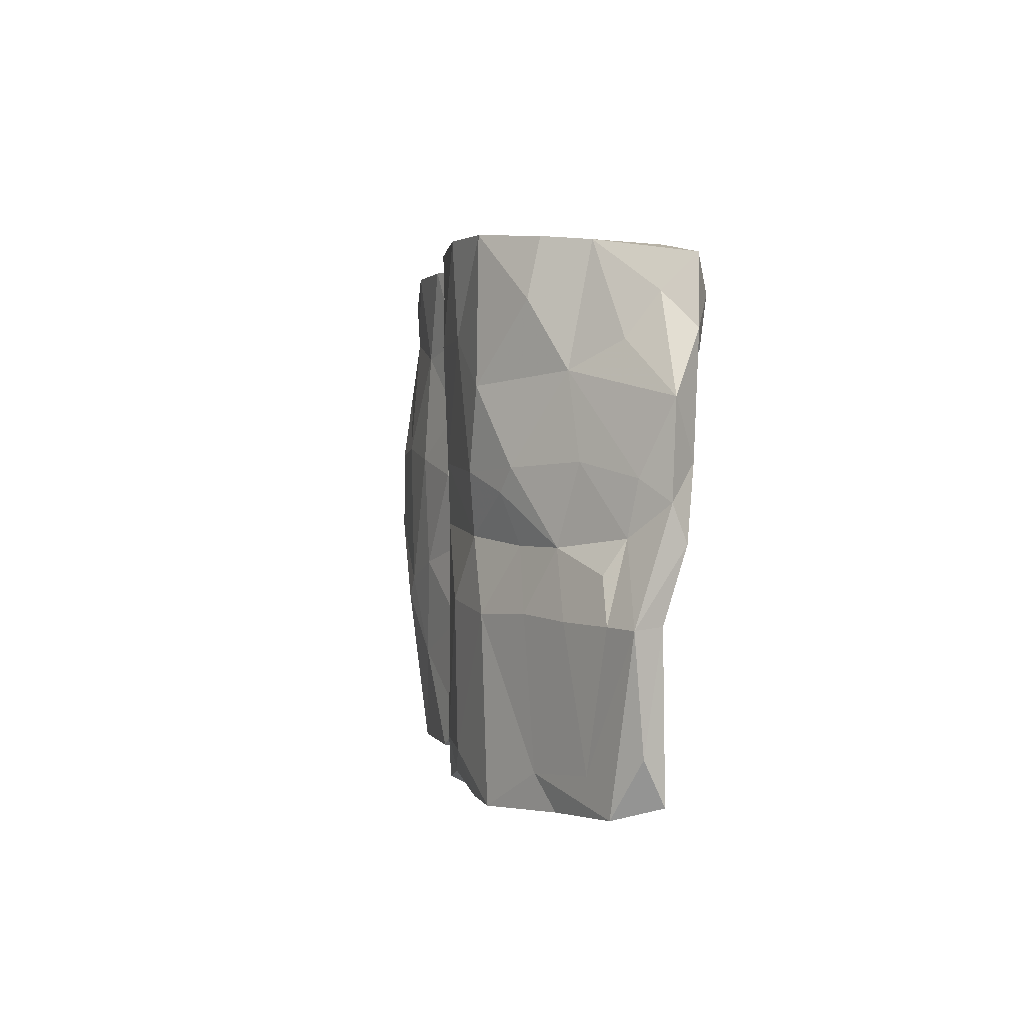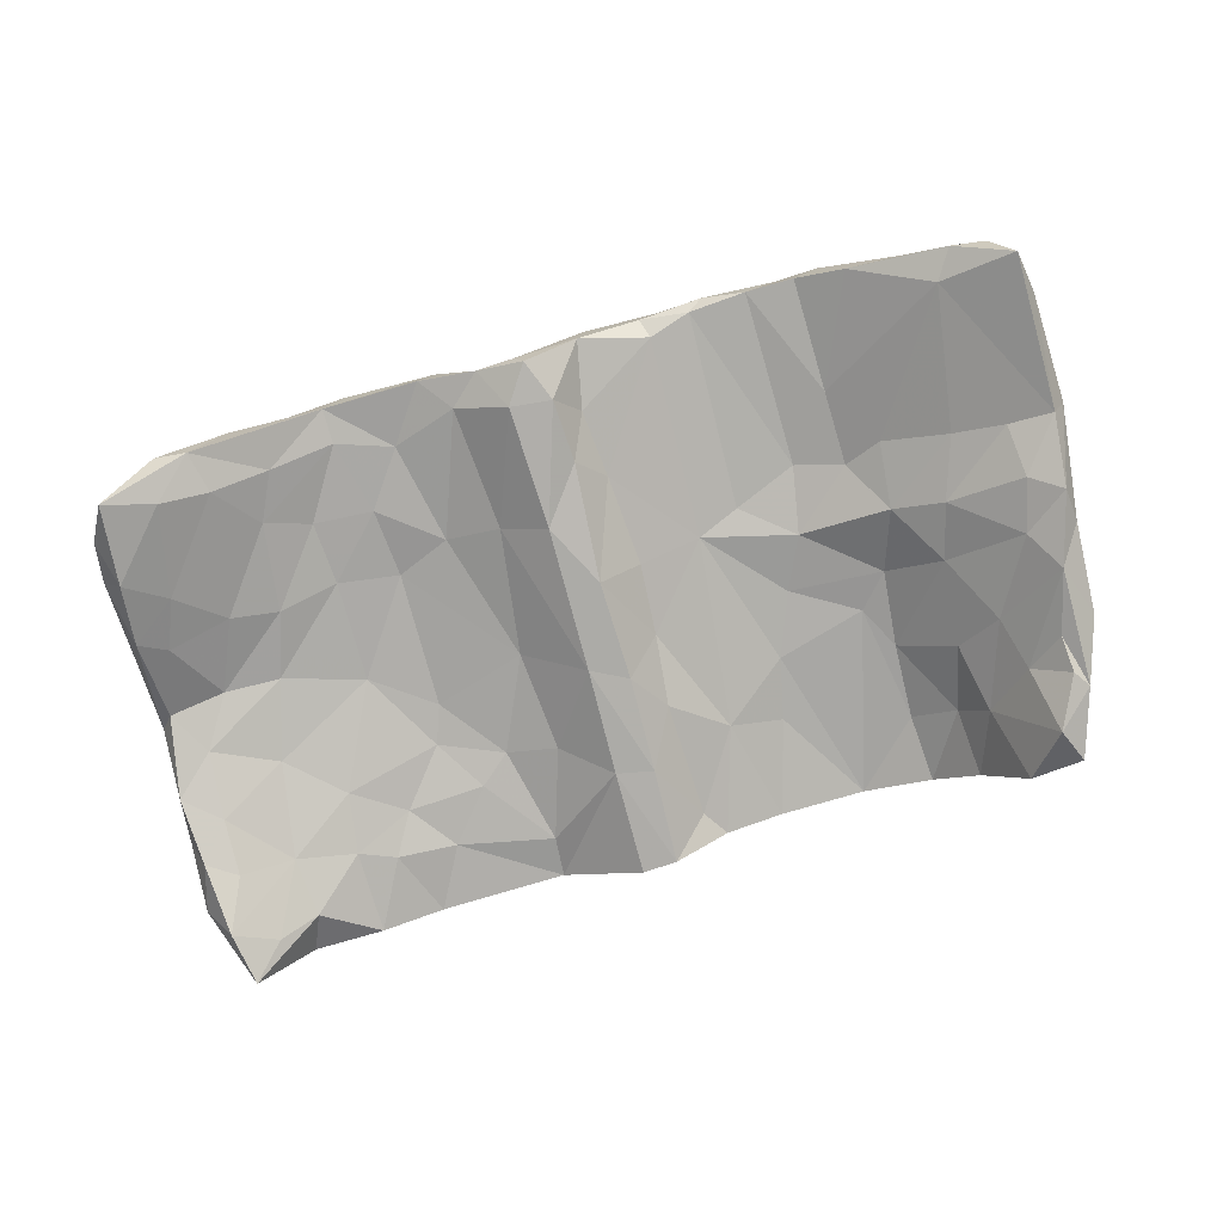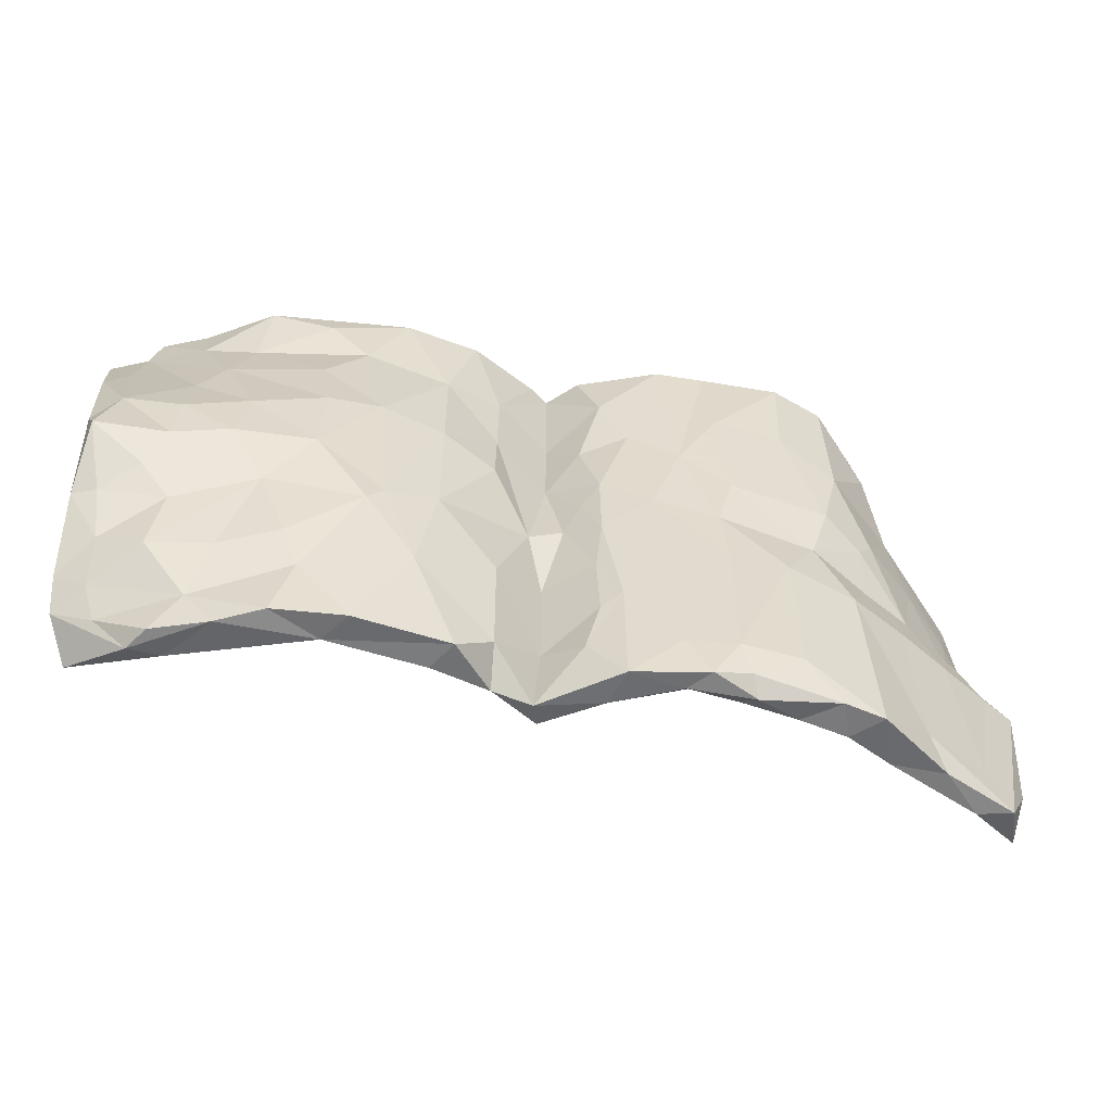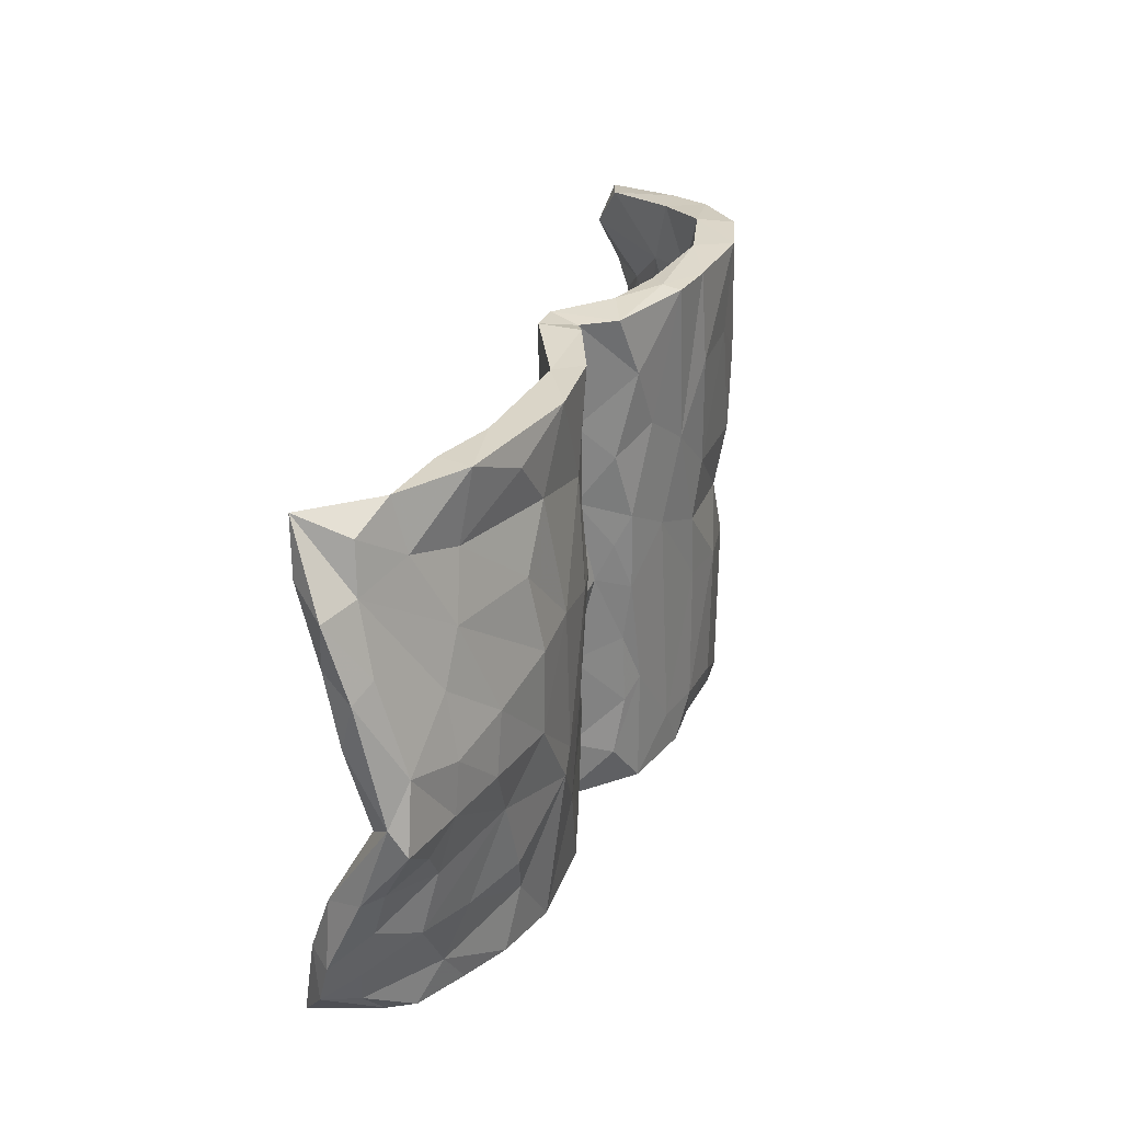
<metadata>
{"format":"obj","ext":"obj","renderer":"f3d","projection":"perspective","resolution":1024,"background":"white","views":[{"elev":2.1,"azim":78.9,"up":"+Y"},{"elev":-77.8,"azim":15.6,"up":"+Z"},{"elev":-56.8,"azim":-15.8,"up":"+Y"},{"elev":29.0,"azim":-69.4,"up":"+Y"}]}
</metadata>
<code>
v 0.7606 -0.01487 -0.1588
v 0.8018 -0.135 -0.06905
v 0.7689 0.04581 -0.1338
v 0.7252 0.08065 -0.09511
v 0.7206 0.3006 -0.1869
v 0.7941 -0.321 -0.08529
v 0.7779 -0.3945 -0.1215
v 0.7776 -0.1318 -0.1177
v 0.7462 -0.4164 -0.047
v 0.7605 0.1998 -0.1416
v 0.6995 0.27 -0.194
v 0.708 -0.04482 -0.1318
v 0.6969 0.2123 -0.1728
v 0.745 -0.1342 -0.04272
v 0.6762 0.3585 -0.141
v 0.7242 0.1039 -0.1783
v 0.6867 0.04461 -0.1333
v 0.6557 0.3542 -0.2172
v 0.6823 0.4158 -0.1969
v 0.6532 -0.3751 -0.06396
v 0.6083 0.2413 -0.01586
v 0.6386 0.2615 -0.136
v 0.698 -0.3586 -0.02383
v 0.6393 0.1041 -0.02637
v 0.7038 -0.1279 -0.08718
v 0.7081 -0.06227 -0.04518
v 0.5959 0.4334 -0.1658
v 0.6 0.4393 -0.05502
v 0.7125 -0.007986 -0.08131
v 0.6851 -0.4257 -0.05842
v 0.5815 -0.02506 -0.05883
v 0.6666 0.2868 -0.0891
v 0.6164 0.1781 -0.09866
v 0.5459 0.2199 -0.04072
v 0.5818 -0.3708 0.03037
v 0.5676 0.331 -0.07785
v 0.5285 0.4448 -0.04794
v 0.6551 -0.1339 0.001832
v 0.6177 -0.1312 -0.05178
v 0.6044 -0.026 0.0002992
v 0.5589 0.3511 0.0369
v 0.5586 0.0725 -0.04276
v 0.5213 -0.4302 0.0008636
v 0.5221 0.3364 -0.008418
v 0.4959 -0.0295 -0.01524
v 0.5074 -0.1411 0.003445
v 0.5182 -0.02718 0.03994
v 0.6143 -0.4262 0.004383
v 0.5563 0.4471 0.01621
v 0.5663 -0.1288 0.0439
v 0.4423 -0.2415 0.03221
v 0.4448 -0.1133 0.03201
v 0.463 0.07903 0.02998
v 0.4827 -0.4367 0.08521
v 0.5064 0.05519 0.06883
v 0.4667 -0.1367 0.09167
v 0.4657 0.4558 0.09543
v 0.4688 0.2207 0.09965
v 0.5352 0.0941 0.05777
v 0.4121 0.1381 0.04486
v 0.4548 0.4568 0.03185
v 0.447 0.3424 0.04541
v 0.4513 0.2117 0.04046
v 0.4395 -0.4348 0.03589
v 0.4366 0.08575 0.1046
v 0.3403 -0.01876 0.03694
v 0.3577 -0.4338 0.04605
v 0.353 -0.3669 0.1105
v 0.3486 -0.1219 0.1139
v 0.4142 -0.4332 0.09346
v 0.3697 0.2969 0.1125
v 0.3364 0.4554 0.06287
v 0.4081 -0.01681 0.0923
v 0.3614 -0.1333 0.05115
v 0.2855 -0.4419 0.07081
v 0.2711 -0.4162 0.09734
v 0.2344 0.2897 0.05302
v 0.2667 0.09725 0.1112
v 0.3733 0.4542 0.1215
v 0.299 0.07349 0.05206
v 0.2364 0.4495 0.1106
v 0.2515 -0.1145 0.1058
v 0.1886 0.4503 0.04194
v 0.242 -0.003449 0.1042
v 0.2595 -0.4267 0.04887
v 0.2568 0.1828 0.05071
v 0.2509 -0.3608 0.1077
v 0.2517 -0.08837 0.04816
v 0.249 0.2905 0.1162
v 0.2074 -0.4353 0.09736
v 0.1676 -0.361 0.09155
v 0.183 0.1775 0.09835
v 0.1878 -0.4051 0.03573
v 0.09062 0.4481 0.01232
v 0.05931 -0.2065 -0.002323
v 0.1767 -0.4358 0.0575
v 0.1787 -0.05826 0.0391
v 0.1444 0.27 0.02938
v 0.1522 0.4503 0.1007
v 0.04814 -0.3232 -0.008518
v 0.06454 0.07588 0.003093
v 0.06058 0.4003 0.00145
v 0.01573 -0.2508 -0.05237
v 0.1378 0.03781 0.08362
v 0.1566 0.4544 0.0687
v 0.07185 -0.04815 0.003403
v 0.09922 0.2379 0.07517
v 0.002342 -0.04954 -0.06762
v -0.01824 -0.4327 -0.06928
v 0.05302 0.1963 -0.01292
v 0.006714 0.1221 -0.05983
v 0.05363 0.3407 0.06542
v 0.003249 0.2867 -0.05953
v -0.003139 0.4505 -0.06125
v 0.0823 -0.2365 0.06825
v 0.05262 -0.04559 0.06026
v 0.04859 -0.2673 0.05298
v 0.05177 0.08694 0.05896
v 0.01984 0.4417 0.04425
v 0.07186 -0.4388 0.002302
v 0.01015 -0.3595 -0.06513
v 0.08416 -0.441 0.06738
v 0.02642 0.04113 0.03753
v 0.02666 -0.3639 0.04146
v -0.06081 -0.3683 -0.07536
v -0.0611 0.2739 -0.05933
v 0.02263 0.2034 0.03934
v 0.04508 -0.1434 0.04871
v 0.001566 -0.01552 0.01302
v -0.02379 0.4437 -0.008249
v -0.02696 -0.1602 -0.016
v -0.0228 0.1343 -0.01124
v -0.02229 0.2692 -0.01219
v -0.05658 0.08905 -0.0639
v -0.03311 -0.4383 -0.03341
v -0.06259 0.4542 -0.05896
v -0.1261 0.07074 0.04775
v -0.05523 -0.03908 0.004135
v -0.1135 -0.1987 0.03364
v -0.05663 0.4513 0.009039
v -0.0541 -0.1579 -0.06439
v -0.154 -0.385 -0.01885
v -0.1108 -0.3871 0.02776
v -0.02656 -0.3287 -0.0204
v -0.1216 0.1862 0.03508
v -0.1472 0.2178 -0.01042
v -0.1201 0.3168 0.034
v -0.202 0.4464 0.01406
v -0.1351 -0.1728 -0.02029
v -0.1999 -0.4424 -0.004888
v -0.1004 -0.4349 -0.02678
v -0.1736 -0.4412 0.04607
v -0.1649 0.04735 0.00262
v -0.23 -0.1741 0.009682
v -0.1723 0.4485 0.05972
v -0.1965 0.3751 0.002701
v -0.2368 0.2087 0.01551
v -0.2488 -0.2714 0.06706
v -0.2193 0.2893 0.06485
v -0.2667 -0.347 0.008377
v -0.2205 0.09901 0.07668
v -0.2196 -0.09612 0.0693
v -0.3255 0.09962 0.02979
v -0.3626 0.3419 0.005645
v -0.3236 -0.1346 0.02627
v -0.3295 0.1186 0.08688
v -0.3336 -0.4435 0.05524
v -0.3331 -0.2529 0.01049
v -0.3074 -0.1333 0.08525
v -0.3362 -0.1681 0.08861
v -0.3625 -0.3805 -0.002083
v -0.4185 0.4476 0.005092
v -0.4283 -0.1516 0.01292
v -0.4351 -0.2612 0.001109
v -0.464 0.3297 -0.01486
v -0.4248 0.2607 0.006641
v -0.3635 -0.4402 0.0001868
v -0.3636 0.3217 0.06468
v -0.3005 0.4463 0.07224
v -0.4302 0.02319 0.02505
v -0.4254 -0.03453 0.0877
v -0.45 -0.4379 0.03147
v -0.4319 0.4006 0.05879
v -0.349 0.1662 0.02674
v -0.5121 0.1978 -0.01333
v -0.4198 0.1041 0.08771
v -0.5394 0.07004 0.06761
v -0.4703 -0.3705 -0.0374
v -0.5229 0.4455 -0.02855
v -0.4507 -0.2623 0.05597
v -0.42 -0.3313 0.04573
v -0.4334 0.2305 0.06772
v -0.5797 -0.439 -0.09272
v -0.5088 -0.2883 -0.03195
v -0.5666 -0.0224 0.0001573
v -0.5248 0.3008 -0.02952
v -0.5494 0.3297 0.01359
v -0.5299 -0.1352 -0.0121
v -0.6117 0.3746 -0.07401
v -0.5641 -0.3666 -0.08687
v -0.5225 -0.4446 -0.008116
v -0.6247 0.274 -0.05533
v -0.6093 -0.1507 -0.03704
v -0.6407 -0.3758 -0.1351
v -0.4967 -0.1319 0.05404
v -0.5591 -0.03134 0.06811
v -0.5368 0.4476 0.03025
v -0.6039 0.1131 -0.01632
v -0.5462 -0.2807 0.01418
v -0.7291 0.4395 -0.1475
v -0.6384 0.3546 -0.02107
v -0.6767 0.3861 -0.1144
v -0.6113 -0.4421 -0.04895
v -0.6774 -0.2173 -0.09603
v -0.6344 -0.4441 -0.09027
v -0.6415 0.442 -0.04342
v -0.6622 -0.02756 -0.01261
v -0.7134 0.2655 -0.09487
v -0.6929 -0.3819 -0.09986
v -0.5709 -0.3789 -0.02033
v -0.7129 0.4079 -0.06297
v -0.7351 -0.2661 -0.1539
v -0.7117 -0.1324 -0.0763
v -0.7169 -0.316 -0.08672
v -0.7188 -0.4048 -0.1802
v -0.6308 -0.1679 0.003188
v -0.5899 0.2285 0.02569
v -0.7161 0.1721 -0.06765
v -0.7582 -0.3432 -0.1345
v -0.6486 -0.2699 -0.01811
v -0.7475 0.3499 -0.1375
v -0.6443 0.04457 0.04549
v -0.7214 -0.2278 -0.05909
v -0.6532 -0.04288 0.04271
v -0.6841 -0.1031 0.01324
v -0.7689 -0.2742 -0.1149
v -0.7123 0.05868 -0.0375
v -0.7514 -0.1612 -0.1142
v -0.7291 0.3295 -0.05431
v -0.7395 -0.1407 -0.03051
v -0.7894 0.3172 -0.08092
v -0.7647 0.2319 -0.09556
v -0.6343 0.1492 0.02447
v -0.7777 0.12 -0.06508
v -0.7463 0.2204 -0.0278
v -0.741 0.06866 0.01673
v -0.7889 0.2012 -0.0421
v -0.7747 -0.03733 0.02541
v -0.7565 -0.01791 -0.03525
v -0.7781 -0.1372 -0.05165
v -0.784 0.008751 -0.0004021
v -0.2904 0.2542 0.01027
f 126 134 146
f 134 141 149
f 134 149 153
f 141 125 149
f 149 125 142
f 159 178 166
f 110 111 113
f 113 111 134
f 113 134 126
f 132 133 145
f 161 145 159
f 161 159 166
f 132 145 138
f 138 145 137
f 145 161 137
f 108 134 111
f 129 132 138
f 131 129 138
f 162 137 161
f 134 108 141
f 162 138 137
f 162 161 169
f 139 138 162
f 139 131 138
f 95 103 108
f 108 103 141
f 144 131 139
f 158 139 162
f 158 162 169
f 103 100 121
f 103 121 141
f 125 141 121
f 143 144 139
f 143 139 158
f 153 154 165
f 153 149 154
f 170 169 181
f 181 166 186
f 181 169 166
f 169 161 166
f 163 153 165
f 184 157 163
f 157 153 163
f 166 178 192
f 252 157 184
f 146 153 157
f 146 134 153
f 156 157 252
f 156 146 157
f 159 179 178
f 156 252 164
f 178 179 183
f 148 156 164
f 140 136 148
f 201 177 182
f 177 167 182
f 191 182 167
f 160 171 168
f 247 245 241
f 241 242 247
f 218 228 242
f 218 202 228
f 245 239 241
f 202 218 231
f 212 199 202
f 231 212 202
f 216 210 221
f 210 199 212
f 216 199 210
f 225 215 229
f 229 224 236
f 225 229 222
f 204 225 222
f 222 229 236
f 238 236 250
f 238 222 236
f 231 218 242
f 241 231 242
f 210 241 239
f 210 231 241
f 221 210 239
f 210 212 231
f 51 64 67
f 46 20 51
f 25 8 20
f 50 40 47
f 29 26 14
f 14 26 38
f 26 40 38
f 40 50 38
f 47 73 56
f 12 8 25
f 2 29 14
f 38 50 35
f 35 50 56
f 56 50 47
f 8 2 6
f 35 56 54
f 23 14 38
f 23 38 35
f 54 56 68
f 7 8 6
f 88 74 85
f 8 7 20
f 6 2 9
f 9 2 23
f 23 2 14
f 70 54 68
f 7 6 9
f 7 9 30
f 7 30 20
f 30 9 48
f 9 23 35
f 48 9 35
f 48 35 54
f 48 54 43
f 74 51 67
f 39 20 46
f 39 25 20
f 68 56 69
f 52 51 74
f 52 46 51
f 56 73 69
f 52 45 46
f 45 39 46
f 31 39 45
f 31 25 39
f 1 8 12
f 82 69 84
f 69 73 84
f 45 66 53
f 45 52 66
f 31 45 42
f 12 25 31
f 17 1 12
f 84 73 78
f 42 45 53
f 17 31 42
f 17 12 31
f 16 1 17
f 3 1 16
f 73 65 78
f 65 71 78
f 3 10 4
f 49 37 61
f 28 27 37
f 28 37 49
f 90 87 91
f 76 87 90
f 75 76 90
f 96 75 90
f 85 67 75
f 87 82 91
f 87 69 82
f 74 67 85
f 91 82 104
f 82 84 104
f 66 74 88
f 66 52 74
f 66 97 80
f 60 53 80
f 53 66 80
f 78 92 84
f 78 89 92
f 60 80 86
f 13 16 22
f 11 13 22
f 11 5 13
f 16 13 5
f 89 81 92
f 72 86 77
f 72 60 86
f 62 60 72
f 18 22 36
f 11 22 18
f 15 19 28
f 96 85 75
f 5 11 18
f 142 125 151
f 135 144 143
f 152 143 158
f 121 109 125
f 125 109 151
f 151 109 135
f 151 135 143
f 151 143 152
f 150 151 152
f 114 94 102
f 119 94 114
f 119 114 130
f 130 112 119
f 112 130 133
f 102 110 113
f 127 112 133
f 132 127 133
f 98 101 110
f 118 127 132
f 110 101 111
f 123 118 132
f 111 101 108
f 132 129 123
f 101 106 108
f 106 95 108
f 131 128 129
f 117 128 131
f 117 131 144
f 95 100 103
f 117 144 124
f 120 121 100
f 121 120 109
f 27 18 36
f 19 5 18
f 105 99 81
f 72 105 81
f 27 36 37
f 28 19 27
f 122 91 115
f 90 91 122
f 96 90 122
f 93 85 96
f 91 104 115
f 97 85 93
f 115 104 116
f 88 85 97
f 97 66 88
f 84 92 104
f 86 80 97
f 118 104 107
f 104 92 107
f 86 98 77
f 92 81 99
f 98 86 97
f 99 112 107
f 92 99 107
f 83 77 98
f 72 77 83
f 112 99 119
f 99 105 119
f 83 94 105
f 105 72 83
f 19 18 27
f 135 122 124
f 120 122 135
f 122 115 124
f 96 122 120
f 93 120 100
f 93 96 120
f 115 117 124
f 93 100 95
f 117 115 128
f 97 93 95
f 106 97 95
f 128 116 129
f 128 115 116
f 116 123 129
f 116 118 123
f 104 118 116
f 97 106 101
f 101 98 97
f 107 112 127
f 118 107 127
f 102 98 110
f 94 98 102
f 83 98 94
f 105 94 119
f 109 120 135
f 135 124 144
f 145 133 147
f 67 70 75
f 57 79 71
f 73 47 55
f 68 69 87
f 20 43 51
f 76 68 87
f 30 48 43
f 20 30 43
f 51 43 64
f 43 54 64
f 64 54 70
f 64 70 67
f 75 70 76
f 70 68 76
f 49 57 41
f 41 57 58
f 58 57 71
f 21 41 58
f 24 21 59
f 59 21 58
f 4 21 24
f 55 59 65
f 65 59 58
f 4 24 29
f 40 29 24
f 24 59 40
f 40 59 55
f 47 40 55
f 73 55 65
f 2 1 3
f 2 3 29
f 29 3 4
f 26 29 40
f 1 2 8
f 145 147 159
f 159 147 155
f 147 140 155
f 130 140 147
f 133 130 147
f 114 126 136
f 114 113 126
f 102 113 114
f 155 148 179
f 155 179 159
f 155 140 148
f 130 136 140
f 114 136 130
f 152 158 167
f 177 152 167
f 150 152 177
f 160 150 177
f 142 151 150
f 142 150 160
f 167 170 191
f 154 168 165
f 154 160 168
f 142 160 154
f 167 158 170
f 158 169 170
f 149 142 154
f 156 126 146
f 126 156 148
f 136 126 148
f 160 177 171
f 191 170 190
f 168 171 174
f 173 168 174
f 165 168 173
f 190 170 205
f 170 181 205
f 205 181 206
f 165 173 180
f 181 187 206
f 181 186 187
f 186 227 187
f 184 163 180
f 163 165 180
f 227 186 192
f 166 192 186
f 252 184 176
f 164 176 175
f 252 176 164
f 179 207 183
f 179 172 207
f 164 172 148
f 179 148 172
f 171 177 188
f 191 209 220
f 182 191 220
f 194 171 188
f 191 190 209
f 209 190 205
f 198 173 174
f 205 206 234
f 173 198 195
f 234 206 232
f 180 173 195
f 184 180 185
f 182 220 201
f 227 197 211
f 196 185 202
f 5 19 15
f 16 5 10
f 22 33 36
f 22 16 33
f 37 44 61
f 57 49 61
f 79 57 61
f 61 62 72
f 79 61 72
f 71 79 89
f 79 72 81
f 79 81 89
f 32 15 28
f 28 49 41
f 21 28 41
f 37 36 44
f 61 44 62
f 32 28 21
f 36 34 44
f 62 44 63
f 62 63 60
f 10 5 15
f 10 15 32
f 10 32 21
f 33 34 36
f 34 63 44
f 65 58 71
f 34 33 42
f 63 34 42
f 63 53 60
f 78 71 89
f 3 16 10
f 4 10 21
f 16 17 33
f 33 17 42
f 63 42 53
f 175 196 189
f 211 207 216
f 197 207 211
f 207 189 216
f 213 220 219
f 220 230 224
f 219 220 224
f 200 193 204
f 203 200 214
f 194 200 203
f 230 226 233
f 226 240 233
f 240 226 235
f 240 235 248
f 235 234 248
f 203 223 217
f 248 246 251
f 237 217 249
f 248 234 246
f 232 243 246
f 228 208 237
f 246 243 245
f 202 208 228
f 243 239 245
f 239 227 211
f 189 196 199
f 217 223 249
f 211 221 239
f 199 196 202
f 211 216 221
f 216 189 199
f 215 219 229
f 204 193 225
f 193 215 225
f 219 224 229
f 233 224 230
f 204 222 214
f 200 204 214
f 236 224 233
f 214 222 238
f 233 240 250
f 214 238 223
f 203 214 223
f 250 248 251
f 238 250 251
f 240 248 250
f 238 251 249
f 223 238 249
f 244 249 251
f 244 237 249
f 228 237 244
f 246 247 251
f 247 244 251
f 245 247 246
f 242 244 247
f 242 228 244
f 236 233 250
f 206 187 232
f 243 227 239
f 185 208 202
f 232 187 243
f 180 195 208
f 208 195 237
f 195 217 237
f 234 232 246
f 195 198 217
f 198 203 217
f 226 234 235
f 205 234 226
f 174 194 198
f 198 194 203
f 209 205 230
f 230 205 226
f 209 230 220
f 188 200 194
f 188 177 193
f 177 201 193
f 188 193 200
f 193 201 215
f 201 220 213
f 215 201 213
f 172 164 175
f 172 175 189
f 172 189 207
f 197 183 207
f 178 183 197
f 175 176 196
f 192 178 197
f 227 192 197
f 176 185 196
f 176 184 185
f 185 180 208
f 187 227 243
f 174 171 194
f 215 213 219

</code>
